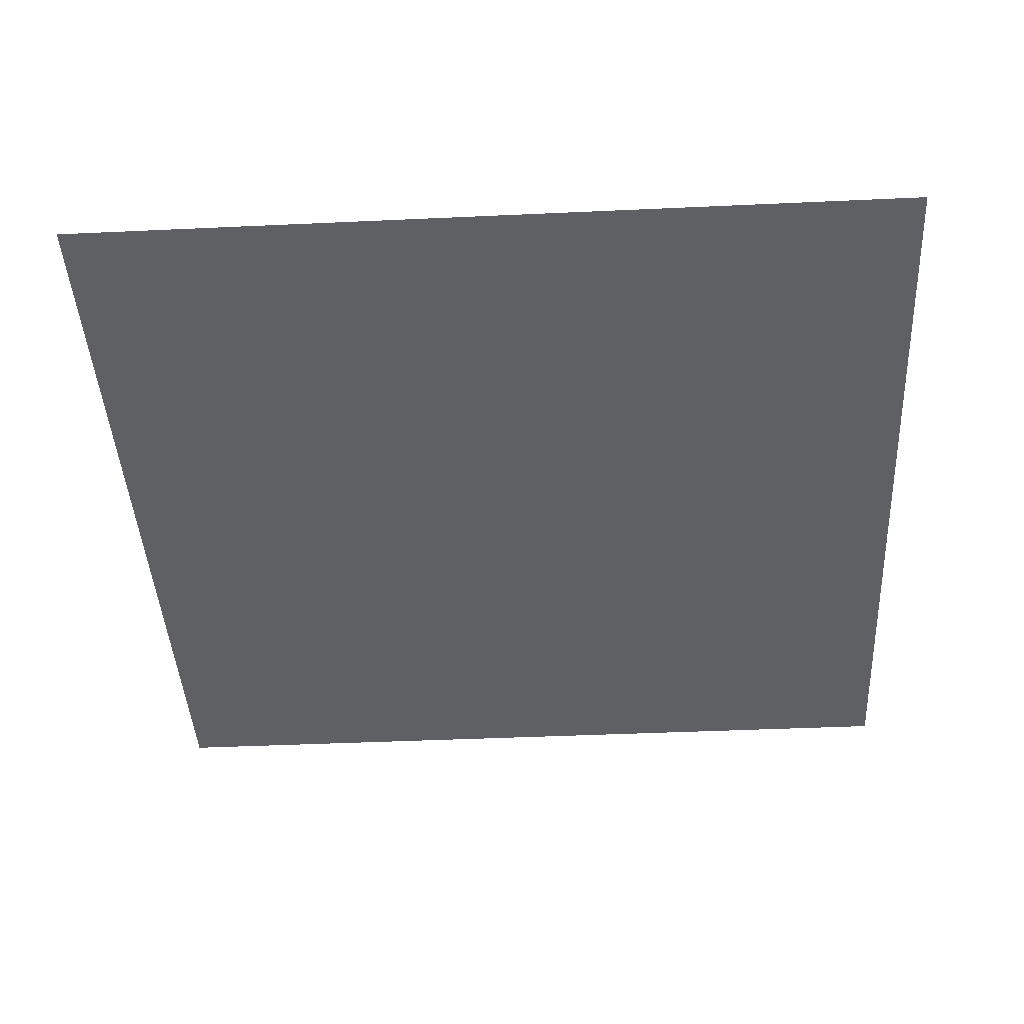
<metadata>
{"format":"obj","ext":"obj","renderer":"f3d","projection":"perspective","resolution":1024,"background":"white","views":[{"elev":-42.7,"azim":93.1,"up":"+Z"}]}
</metadata>
<code>
o DoormeshMicrowaveDoorB5_1_GeomSubset_6
v 0.001943 0.003354 -0.1759
v 0.001933 0.003354 -0.1759
v 0.001943 0.003364 -0.1759
v 0.001933 0.003364 -0.1759
v 0.001943 0.003354 -0.1759
v 0.001933 0.003354 -0.1759
v 0.001943 0.003364 -0.1759
v 0.001933 0.003364 -0.1759
v 0.001943 0.003354 -0.1759
v 0.001933 0.003354 -0.1759
v 0.001943 0.003364 -0.1759
v 0.001933 0.003364 -0.1759
v 0.001943 0.003354 -0.1759
v 0.001933 0.003354 -0.1759
v 0.001943 0.003364 -0.1759
v 0.001933 0.003364 -0.1759
v 0.001943 0.003354 -0.1759
v 0.001933 0.003354 -0.1759
v 0.001943 0.003364 -0.1759
v 0.001933 0.003364 -0.1759
v 0.001943 0.003354 -0.1759
v 0.001933 0.003354 -0.1759
v 0.001943 0.003364 -0.1759
v 0.001933 0.003364 -0.1759
v 0.001943 0.003354 -0.1759
v 0.001933 0.003354 -0.1759
v 0.001943 0.003364 -0.1759
v 0.001933 0.003364 -0.1759
v 0.2786 -0.173 0.1032
v -0.1624 -0.173 0.1043
v 0.2786 -0.173 -0.0938
v -0.1624 -0.173 -0.09486
v 0.2786 -0.1734 0.1032
v -0.1624 -0.1734 0.1043
v 0.2786 -0.1734 -0.0938
v -0.1624 -0.1734 -0.09486
v -0.1776 -0.1124 -0.08535
v -0.1776 -0.1124 0.1226
v -0.1391 -0.1124 0.1702
v -0.1391 -0.1124 -0.133
v -0.1758 -0.1106 -0.08535
v -0.1758 -0.1106 0.1226
v -0.1391 -0.1106 0.1684
v -0.1391 -0.1106 -0.1312
v 0.3054 -0.1124 -0.08535
v 0.3054 -0.1124 0.1226
v 0.2621 -0.1124 0.1702
v 0.2621 -0.1124 -0.133
v 0.3036 -0.1106 -0.08535
v 0.3036 -0.1106 0.1226
v 0.2621 -0.1106 0.1684
v 0.2621 -0.1106 -0.1312
v -0.1335 -0.1655 -0.07483
v -0.1391 -0.1655 -0.0698
v -0.1391 -0.1655 0.1062
v -0.1335 -0.1655 0.1113
v 0.2621 -0.1655 -0.0698
v 0.2565 -0.1655 -0.07483
v 0.2565 -0.1655 0.1113
v 0.2621 -0.1655 0.1062
v -0.06025 -0.1655 -0.06319
v -0.06385 -0.1655 -0.05849
v -0.06385 -0.1655 0.09494
v -0.06025 -0.1655 0.09964
v 0.1869 -0.1655 -0.05849
v 0.1833 -0.1655 -0.06319
v 0.1833 -0.1655 0.09964
v 0.1869 -0.1655 0.09494
v -0.1387 -0.1655 -0.07172
v -0.06358 -0.1655 -0.06029
v -0.1375 -0.1655 -0.07336
v -0.0628 -0.1655 -0.06181
v -0.1356 -0.1655 -0.07444
v -0.06163 -0.1655 -0.06283
v 0.2617 -0.1655 0.1082
v 0.1866 -0.1655 0.09674
v 0.2605 -0.1655 0.1098
v 0.1858 -0.1655 0.09826
v 0.2587 -0.1655 0.1109
v 0.1846 -0.1655 0.09928
v -0.06358 -0.1655 0.09674
v -0.1387 -0.1655 0.1082
v -0.0628 -0.1655 0.09826
v -0.1375 -0.1655 0.1098
v -0.06163 -0.1655 0.09928
v -0.1356 -0.1655 0.1109
v 0.2587 -0.1655 -0.07444
v 0.1846 -0.1655 -0.06283
v 0.2605 -0.1655 -0.07336
v 0.1858 -0.1655 -0.06181
v 0.2617 -0.1655 -0.07172
v 0.1866 -0.1655 -0.06029
v -0.06025 -0.1673 -0.06319
v -0.06385 -0.1673 -0.05849
v -0.06385 -0.1673 0.09494
v -0.06025 -0.1673 0.09964
v 0.1869 -0.1673 -0.05849
v 0.1833 -0.1673 -0.06319
v 0.1833 -0.1673 0.09964
v 0.1869 -0.1673 0.09494
v -0.06358 -0.1673 -0.06029
v -0.0628 -0.1673 -0.06181
v -0.06163 -0.1673 -0.06283
v 0.1866 -0.1673 0.09674
v 0.1858 -0.1673 0.09826
v 0.1846 -0.1673 0.09928
v -0.06358 -0.1673 0.09674
v -0.0628 -0.1673 0.09826
v -0.06163 -0.1673 0.09928
v 0.1846 -0.1673 -0.06283
v 0.1858 -0.1673 -0.06181
v 0.1866 -0.1673 -0.06029
v -0.1776 -0.1574 -0.07483
v -0.1776 -0.1574 0.1113
v -0.1391 -0.1348 0.1702
v -0.1391 -0.1348 -0.133
v 0.3054 -0.1347 -0.07483
v 0.3054 -0.1347 0.1113
v 0.2621 -0.1348 0.1702
v 0.2621 -0.1348 -0.133
v -0.1776 -0.1798 -0.07483
v -0.1776 -0.1798 0.1113
v -0.1391 -0.1571 0.1702
v -0.1391 -0.1571 -0.133
v -0.1758 -0.1815 -0.07483
v -0.1758 -0.1815 0.1113
v -0.1391 -0.1588 0.1683
v -0.1391 -0.1588 -0.1311
v 0.3054 -0.1798 -0.07483
v 0.3054 -0.1798 0.1113
v 0.2621 -0.1571 0.1702
v 0.2621 -0.1571 -0.133
v 0.3036 -0.1815 -0.07483
v 0.3036 -0.1815 0.1113
v 0.2621 -0.1588 0.1683
v 0.2621 -0.1588 -0.1312
v -0.1335 -0.1744 -0.07483
v -0.1391 -0.1744 -0.0698
v -0.1391 -0.1744 0.1062
v -0.1335 -0.1744 0.1113
v 0.2621 -0.1744 -0.0698
v 0.2565 -0.1744 -0.07483
v 0.2565 -0.1744 0.1113
v 0.2621 -0.1744 0.1062
v -0.06104 -0.1744 -0.06368
v -0.06466 -0.1744 -0.05896
v -0.06466 -0.1744 0.0954
v -0.06104 -0.1744 0.1001
v 0.1877 -0.1744 -0.05896
v 0.1841 -0.1744 -0.06368
v 0.1841 -0.1744 0.1001
v 0.1877 -0.1744 0.0954
v -0.1387 -0.1744 -0.07172
v -0.06438 -0.1744 -0.06076
v -0.1375 -0.1744 -0.07336
v -0.0636 -0.1744 -0.0623
v -0.1356 -0.1744 -0.07444
v -0.06242 -0.1744 -0.06332
v 0.2617 -0.1744 0.1082
v 0.1874 -0.1744 0.09721
v 0.2605 -0.1744 0.1098
v 0.1866 -0.1744 0.09874
v 0.2587 -0.1744 0.1109
v 0.1854 -0.1744 0.09977
v -0.06438 -0.1744 0.09721
v -0.1387 -0.1744 0.1082
v -0.0636 -0.1744 0.09874
v -0.1375 -0.1744 0.1098
v -0.06242 -0.1744 0.09977
v -0.1356 -0.1744 0.1109
v 0.2587 -0.1744 -0.07444
v 0.1854 -0.1744 -0.06332
v 0.2605 -0.1744 -0.07336
v 0.1866 -0.1744 -0.0623
v 0.2617 -0.1744 -0.07172
v 0.1874 -0.1744 -0.06076
v -0.06104 -0.1726 -0.06368
v -0.06466 -0.1726 -0.05896
v -0.06466 -0.1726 0.0954
v -0.06104 -0.1726 0.1001
v 0.1877 -0.1726 -0.05896
v 0.1841 -0.1726 -0.06368
v 0.1841 -0.1726 0.1001
v 0.1877 -0.1726 0.0954
v -0.06438 -0.1726 -0.06076
v -0.0636 -0.1726 -0.0623
v -0.06242 -0.1726 -0.06332
v 0.1874 -0.1726 0.09721
v 0.1866 -0.1726 0.09874
v 0.1854 -0.1726 0.09977
v -0.06438 -0.1726 0.09721
v -0.0636 -0.1726 0.09874
v -0.06242 -0.1726 0.09977
v 0.1854 -0.1726 -0.06332
v 0.1866 -0.1726 -0.0623
v 0.1874 -0.1726 -0.06076
v -0.1391 -0.1628 -0.07231
v -0.1363 -0.1628 -0.07489
v -0.1363 -0.1628 0.1113
v -0.1391 -0.1628 0.1088
v 0.2621 -0.1628 -0.07231
v 0.2593 -0.1628 -0.07489
v 0.2621 -0.1628 0.1088
v 0.2593 -0.1628 0.1113
v -0.1638 -0.1106 -0.08535
v -0.1638 -0.1106 0.1226
v -0.1391 -0.1106 0.1511
v -0.1391 -0.1106 -0.1139
v 0.2869 -0.1106 -0.08535
v 0.2869 -0.1106 0.1226
v 0.2621 -0.1106 0.1511
v 0.2621 -0.1106 -0.1139
v -0.1633 -0.1131 -0.08535
v -0.1633 -0.1131 0.1226
v -0.1391 -0.1131 0.1506
v -0.1391 -0.1131 -0.1134
v 0.2863 -0.1131 -0.08535
v 0.2863 -0.1131 0.1226
v 0.2621 -0.1131 0.1506
v 0.2621 -0.1131 -0.1134
v -0.1776 -0.1124 -0.1322
v -0.1768 -0.1124 -0.133
v -0.1768 -0.1124 0.1702
v -0.1776 -0.1124 0.1694
v -0.175 -0.1106 -0.1312
v -0.1758 -0.1106 -0.1304
v -0.1758 -0.1106 0.1676
v -0.175 -0.1106 0.1684
v 0.3054 -0.1124 -0.1322
v 0.3046 -0.1124 -0.133
v 0.3046 -0.1124 0.1702
v 0.3054 -0.1124 0.1694
v 0.3036 -0.1106 -0.1304
v 0.3028 -0.1106 -0.1312
v 0.3028 -0.1106 0.1684
v 0.3036 -0.1106 0.1676
v -0.1776 -0.1348 -0.1322
v -0.1768 -0.1348 -0.133
v -0.1776 -0.1348 0.1694
v -0.1768 -0.1348 0.1702
v 0.3054 -0.1348 -0.1322
v 0.3046 -0.1348 -0.133
v 0.3054 -0.1348 0.1694
v 0.3046 -0.1348 0.1702
v -0.1776 -0.1571 -0.1322
v -0.1768 -0.1571 -0.133
v -0.1768 -0.1571 0.1702
v -0.1776 -0.1571 0.1694
v -0.1758 -0.1592 -0.1308
v -0.175 -0.1588 -0.1311
v -0.1758 -0.159 0.1681
v 0.3054 -0.1571 -0.1322
v 0.3046 -0.1571 -0.133
v 0.3046 -0.1571 0.1702
v 0.3054 -0.1571 0.1694
v 0.3028 -0.1588 -0.1312
v 0.3036 -0.1592 -0.1308
v 0.3036 -0.159 0.1681
v -0.1631 -0.1106 -0.1139
v -0.1638 -0.1106 -0.1132
v -0.1638 -0.1106 0.1504
v -0.1631 -0.1106 0.1511
v 0.2869 -0.1106 -0.1132
v 0.2861 -0.1106 -0.1139
v 0.2861 -0.1106 0.1511
v 0.2869 -0.1106 0.1504
v -0.1625 -0.1131 -0.1134
v -0.1633 -0.1131 -0.1126
v -0.1633 -0.1131 0.1498
v -0.1625 -0.1131 0.1506
v 0.2863 -0.1131 -0.1126
v 0.2855 -0.1131 -0.1134
v 0.2855 -0.1131 0.1506
v 0.2863 -0.1131 0.1498
v -0.1409 -0.1106 -0.0816
v -0.1353 -0.1106 -0.08714
v -0.1353 -0.1106 0.1243
v -0.1409 -0.1106 0.1188
v 0.2584 -0.1106 -0.08714
v 0.2639 -0.1106 -0.0816
v 0.2639 -0.1106 0.1188
v 0.2584 -0.1106 0.1243
v -0.1336 -0.1124 -0.08542
v -0.1385 -0.1177 -0.08432
v -0.1391 -0.1179 -0.08305
v -0.1391 -0.1124 -0.07981
v 0.2621 -0.1124 -0.07981
v 0.2621 -0.1179 -0.08305
v 0.2616 -0.1177 -0.08432
v 0.2566 -0.1124 -0.08542
v -0.1391 -0.1124 0.117
v -0.1391 -0.1179 0.122
v -0.1385 -0.1179 0.1226
v -0.1336 -0.1124 0.1226
v 0.2621 -0.1124 0.117
v 0.2566 -0.1124 0.1226
v 0.2616 -0.1179 0.1226
v 0.2621 -0.1179 0.122
v -0.1555 -0.1106 -0.1101
v -0.161 -0.1106 -0.1046
v -0.161 -0.1106 0.1418
v -0.1555 -0.1106 0.1473
v 0.284 -0.1106 -0.1046
v 0.2785 -0.1106 -0.1101
v 0.2785 -0.1106 0.1473
v 0.284 -0.1106 0.1418
v -0.1616 -0.1131 -0.1052
v -0.156 -0.1131 -0.1107
v -0.156 -0.1131 0.1479
v -0.1616 -0.1131 0.1424
v 0.2791 -0.1131 -0.1107
v 0.2846 -0.1131 -0.1052
v 0.2846 -0.1131 0.1424
v 0.2791 -0.1131 0.1479
v -0.1452 -0.1086 -0.08596
v -0.1397 -0.1086 -0.09149
v -0.1397 -0.1086 0.1287
v -0.1452 -0.1086 0.1232
v 0.2627 -0.1086 -0.09149
v 0.2683 -0.1086 -0.08596
v 0.2683 -0.1086 0.1232
v 0.2627 -0.1086 0.1287
v -0.1511 -0.1086 -0.1058
v -0.1567 -0.1086 -0.1002
v -0.1567 -0.1086 0.1375
v -0.1511 -0.1086 0.143
v 0.2797 -0.1086 -0.1002
v 0.2741 -0.1086 -0.1058
v 0.2741 -0.1086 0.143
v 0.2797 -0.1086 0.1375
v 0.2666 -0.1086 0.1271
v 0.2781 -0.1086 0.1414
v -0.155 -0.1086 -0.1042
v -0.1436 -0.1086 -0.08987
v -0.155 -0.1086 0.1414
v -0.1436 -0.1086 0.1271
v -0.1594 -0.1106 0.1457
v -0.1393 -0.1106 0.1227
v -0.1375 -0.1124 0.1209
v 0.2781 -0.1086 -0.1042
v 0.2824 -0.1106 -0.1085
v -0.16 -0.1131 -0.1091
v -0.1594 -0.1106 -0.1085
v -0.16 -0.1131 0.1463
v 0.2666 -0.1086 -0.08987
v 0.2824 -0.1106 0.1457
v 0.2623 -0.1106 -0.08552
v 0.2605 -0.1124 -0.08373
v -0.1393 -0.1106 -0.08552
v 0.283 -0.1131 -0.1091
v 0.283 -0.1131 0.1463
v 0.2623 -0.1106 0.1227
v -0.1375 -0.1124 -0.08373
v 0.2605 -0.1124 0.1209
v 0.3054 -0.1124 -0.02653
v 0.3036 -0.1106 -0.02653
v 0.3054 -0.1124 0.07494
v 0.3036 -0.1106 0.07494
v 0.2621 -0.1655 -0.02204
v 0.1869 -0.1655 -0.01924
v 0.2621 -0.1655 0.06854
v 0.1869 -0.1655 0.06508
v 0.1869 -0.1673 -0.01924
v 0.1869 -0.1673 0.06508
v 0.3054 -0.1347 -0.02204
v 0.3054 -0.1347 0.06854
v 0.3054 -0.1798 -0.02204
v 0.3036 -0.1815 -0.02204
v 0.3036 -0.1815 0.06854
v 0.3054 -0.1798 0.06854
v 0.2639 -0.1815 -0.02204
v 0.2639 -0.1815 0.06854
v 0.2621 -0.1744 -0.02204
v 0.1877 -0.1744 -0.01948
v 0.1877 -0.1744 0.06537
v 0.2621 -0.1744 0.06854
v 0.2621 -0.1798 -0.02204
v 0.2621 -0.1798 0.06854
v 0.1877 -0.1726 -0.01948
v 0.1877 -0.1726 0.06537
v 0.2621 -0.1628 -0.02204
v 0.2621 -0.1628 0.06854
v 0.2869 -0.1106 -0.02653
v 0.2869 -0.1106 0.07494
v 0.2863 -0.1131 -0.02653
v 0.2863 -0.1131 0.07494
v 0.2639 -0.1106 -0.02653
v 0.2621 -0.1124 -0.02653
v 0.2639 -0.1106 0.07494
v 0.2621 -0.1124 0.07494
v 0.284 -0.1106 -0.02653
v 0.2846 -0.1131 -0.02653
v 0.2846 -0.1131 0.07494
v 0.284 -0.1106 0.07494
v 0.2683 -0.1086 -0.02653
v 0.2683 -0.1086 0.07494
v 0.2797 -0.1086 -0.02653
v 0.2797 -0.1086 0.07494
v -0.1776 -0.1124 -0.0156
v -0.1776 -0.1124 -0.03746
v -0.1758 -0.1106 -0.03746
v -0.1758 -0.1106 -0.0156
v -0.1758 -0.1106 0.06401
v -0.1758 -0.1106 0.08587
v -0.1776 -0.1124 0.08587
v -0.1776 -0.1124 0.06401
v -0.1391 -0.1655 -0.01223
v -0.1391 -0.1655 -0.03185
v -0.06385 -0.1655 -0.02841
v -0.06385 -0.1655 -0.01008
v -0.06385 -0.1655 0.05592
v -0.06385 -0.1655 0.07425
v -0.1391 -0.1655 0.07834
v -0.1391 -0.1655 0.05873
v -0.06385 -0.1673 -0.02841
v -0.06385 -0.1673 -0.01008
v -0.06385 -0.1673 0.05592
v -0.06385 -0.1673 0.07425
v -0.1776 -0.1574 -0.01223
v -0.1776 -0.1574 -0.03185
v -0.1776 -0.1574 0.07834
v -0.1776 -0.1574 0.05873
v -0.1776 -0.1798 -0.03185
v -0.1776 -0.1798 -0.01223
v -0.1758 -0.1815 -0.03185
v -0.1758 -0.1815 -0.01223
v -0.1776 -0.1798 0.05873
v -0.1776 -0.1798 0.07834
v -0.1758 -0.1815 0.07834
v -0.1758 -0.1815 0.05873
v -0.1409 -0.1815 -0.01223
v -0.1409 -0.1815 -0.03185
v -0.1409 -0.1815 0.07834
v -0.1409 -0.1815 0.05873
v -0.1391 -0.1744 -0.03185
v -0.1391 -0.1744 -0.01223
v -0.06466 -0.1744 -0.01026
v -0.06466 -0.1744 -0.0287
v -0.1391 -0.1744 0.05873
v -0.1391 -0.1744 0.07834
v -0.06466 -0.1744 0.07459
v -0.06466 -0.1744 0.05615
v -0.1391 -0.1798 -0.01223
v -0.1391 -0.1798 -0.03185
v -0.1391 -0.1798 0.07834
v -0.1391 -0.1798 0.05873
v -0.06466 -0.1726 -0.0287
v -0.06466 -0.1726 -0.01026
v -0.06466 -0.1726 0.07459
v -0.06466 -0.1726 0.05615
v -0.1391 -0.1628 -0.01223
v -0.1391 -0.1628 -0.03185
v -0.1391 -0.1628 0.07834
v -0.1391 -0.1628 0.05873
v -0.1638 -0.1106 -0.03746
v -0.1638 -0.1106 -0.0156
v -0.1638 -0.1106 0.06401
v -0.1638 -0.1106 0.08587
v -0.1633 -0.1131 -0.03746
v -0.1633 -0.1131 -0.0156
v -0.1633 -0.1131 0.06401
v -0.1633 -0.1131 0.08587
v -0.1391 -0.1124 -0.03746
v -0.1391 -0.1124 -0.0156
v -0.1409 -0.1106 -0.03746
v -0.1409 -0.1106 -0.0156
v -0.1391 -0.1124 0.06401
v -0.1391 -0.1124 0.08587
v -0.1409 -0.1106 0.08587
v -0.1409 -0.1106 0.06401
v -0.161 -0.1106 -0.03746
v -0.161 -0.1106 -0.0156
v -0.1616 -0.1131 -0.03746
v -0.1616 -0.1131 -0.0156
v -0.161 -0.1106 0.06401
v -0.161 -0.1106 0.08587
v -0.1616 -0.1131 0.08587
v -0.1616 -0.1131 0.06401
v -0.1452 -0.1086 -0.03746
v -0.1452 -0.1086 -0.0156
v -0.1452 -0.1086 0.08587
v -0.1452 -0.1086 0.06401
v -0.1567 -0.1086 -0.03746
v -0.1567 -0.1086 -0.0156
v -0.1567 -0.1086 0.06401
v -0.1567 -0.1086 0.08587
v -0.1391 -0.1257 0.1702
v -0.1391 -0.1273 0.1702
v -0.1391 -0.1257 -0.133
v -0.1391 -0.1273 -0.133
v 0.2621 -0.1257 0.1702
v 0.2621 -0.1273 0.1702
v 0.2621 -0.1257 -0.133
v 0.2621 -0.1273 -0.133
v -0.1768 -0.1257 0.1702
v -0.1776 -0.1257 0.1694
v -0.1768 -0.1273 0.1702
v -0.1776 -0.1273 0.1694
v -0.1776 -0.1257 -0.1322
v -0.1768 -0.1257 -0.133
v -0.1776 -0.1273 -0.1322
v -0.1768 -0.1273 -0.133
v 0.3054 -0.1257 0.1694
v 0.3046 -0.1257 0.1702
v 0.3054 -0.1273 0.1694
v 0.3046 -0.1273 0.1702
v 0.3046 -0.1257 -0.133
v 0.3054 -0.1257 -0.1322
v 0.3046 -0.1273 -0.133
v 0.3054 -0.1273 -0.1322
v -0.1776 -0.1484 -0.07483
v -0.1776 -0.15 -0.07483
v -0.1776 -0.1484 0.1113
v -0.1776 -0.15 0.1113
v 0.3054 -0.1257 -0.07483
v 0.3054 -0.1273 -0.07483
v 0.3054 -0.1257 0.1113
v 0.3054 -0.1273 0.1113
v 0.3054 -0.1257 -0.02204
v 0.3054 -0.1273 -0.02204
v 0.3054 -0.1257 0.06854
v 0.3054 -0.1273 0.06854
v -0.1776 -0.1484 0.07834
v -0.1776 -0.1484 0.05873
v -0.1776 -0.15 0.07834
v -0.1776 -0.15 0.05873
v -0.1776 -0.1484 -0.01223
v -0.1776 -0.1484 -0.03185
v -0.1776 -0.15 -0.01223
v -0.1776 -0.15 -0.03185
v -0.1391 -0.1263 0.1695
v -0.1391 -0.1267 0.1695
v -0.1391 -0.1263 -0.1323
v -0.1391 -0.1267 -0.1323
v 0.2621 -0.1263 0.1695
v 0.2621 -0.1267 0.1695
v 0.2621 -0.1263 -0.1323
v 0.2621 -0.1267 -0.1323
v -0.1765 -0.1263 0.1695
v -0.1768 -0.1263 0.1691
v -0.1765 -0.1267 0.1695
v -0.1768 -0.1267 0.1691
v -0.1768 -0.1263 -0.1319
v -0.1765 -0.1263 -0.1323
v -0.1768 -0.1267 -0.1319
v -0.1765 -0.1267 -0.1323
v 0.3047 -0.1263 0.1691
v 0.3043 -0.1263 0.1695
v 0.3047 -0.1267 0.1691
v 0.3043 -0.1267 0.1695
v 0.3043 -0.1263 -0.1323
v 0.3047 -0.1263 -0.1319
v 0.3043 -0.1267 -0.1323
v 0.3047 -0.1267 -0.1319
v -0.1768 -0.149 -0.07483
v -0.1768 -0.1494 -0.07483
v -0.1768 -0.149 0.1113
v -0.1768 -0.1494 0.1113
v 0.3047 -0.1262 -0.07483
v 0.3047 -0.1267 -0.07483
v 0.3047 -0.1262 0.1113
v 0.3047 -0.1267 0.1113
v 0.3047 -0.1262 -0.02204
v 0.3047 -0.1267 -0.02204
v 0.3047 -0.1262 0.06854
v 0.3047 -0.1267 0.06854
v -0.1768 -0.149 0.07834
v -0.1768 -0.149 0.05873
v -0.1768 -0.1494 0.07834
v -0.1768 -0.1494 0.05873
v -0.1768 -0.149 -0.01223
v -0.1768 -0.149 -0.03185
v -0.1768 -0.1494 -0.01223
v -0.1768 -0.1494 -0.03185
v -0.1408 -0.1815 -0.07749
v -0.1421 -0.1815 -0.07638
v -0.1409 -0.1815 -0.07537
v -0.1397 -0.1815 -0.07643
v -0.1397 -0.1815 0.1129
v -0.1409 -0.1815 0.1118
v -0.1421 -0.1815 0.1128
v -0.1408 -0.1815 0.1139
v 0.2638 -0.1815 -0.07749
v 0.2627 -0.1815 -0.07643
v 0.2639 -0.1815 -0.07537
v 0.2651 -0.1815 -0.07638
v 0.2638 -0.1815 0.1139
v 0.2651 -0.1815 0.1128
v 0.2639 -0.1815 0.1118
v 0.2627 -0.1815 0.1129
v -0.1391 -0.1798 -0.07377
v -0.1391 -0.1789 -0.07406
v -0.1382 -0.1789 -0.07483
v -0.1379 -0.1798 -0.07483
v 0.2609 -0.1798 -0.07483
v 0.2613 -0.1789 -0.07483
v 0.2621 -0.1789 -0.07406
v 0.2621 -0.1798 -0.07377
v -0.1379 -0.1798 0.1113
v -0.1382 -0.1789 0.1113
v -0.1391 -0.1789 0.1105
v -0.1391 -0.1798 0.1102
v 0.2621 -0.1798 0.1102
v 0.2621 -0.1789 0.1105
v 0.2613 -0.1789 0.1113
v 0.2609 -0.1798 0.1113
v 0.2636 -0.1815 -0.07612
v 0.2618 -0.1798 -0.07452
v -0.1387 -0.1798 -0.07452
v -0.1405 -0.1815 -0.07612
v -0.1405 -0.1815 0.1126
v -0.1387 -0.1798 0.111
v 0.2618 -0.1798 0.111
v 0.2636 -0.1815 0.1126
v 0.2896 -0.1106 0.1562
v 0.2909 -0.1106 0.1562
v -0.1666 -0.1106 0.1562
v -0.1679 -0.1106 0.1562
v -0.1758 -0.1106 0.1562
v -0.1776 -0.1124 0.1562
v 0.3036 -0.1106 0.1562
v 0.3054 -0.1124 0.1562
v -0.1758 -0.1815 0.1415
v -0.1776 -0.1798 0.1415
v 0.3036 -0.1815 0.1415
v 0.3054 -0.1798 0.1415
v -0.1776 -0.1574 0.1415
v 0.3054 -0.1347 0.1415
v 0.2621 -0.1106 0.1562
v -0.1391 -0.1106 0.1562
v -0.1776 -0.1484 0.1415
v -0.1776 -0.15 0.1415
v 0.3054 -0.1257 0.1415
v 0.3054 -0.1273 0.1415
v 0.3047 -0.1262 0.1415
v -0.1768 -0.149 0.1415
v -0.1768 -0.1494 0.1415
v 0.3047 -0.1267 0.1415
v -0.1396 -0.1815 0.1415
v 0.2626 -0.1815 0.1415
v -0.1717 -0.1106 -0.1264
v -0.173 -0.1106 -0.1264
v 0.2996 -0.1106 -0.1264
v 0.3009 -0.1106 -0.1264
v -0.1758 -0.1106 -0.1264
v -0.1776 -0.1124 -0.1264
v 0.3036 -0.1106 -0.1264
v 0.3054 -0.1124 -0.1264
v -0.1758 -0.1815 -0.1117
v -0.1776 -0.1798 -0.1117
v 0.3036 -0.1815 -0.1117
v 0.3054 -0.1798 -0.1117
v -0.1776 -0.1574 -0.1117
v 0.3054 -0.1347 -0.1117
v -0.1391 -0.1106 -0.1264
v 0.2621 -0.1106 -0.1264
v -0.1776 -0.1484 -0.1117
v -0.1776 -0.15 -0.1117
v 0.3054 -0.1257 -0.1117
v 0.3054 -0.1273 -0.1117
v 0.3047 -0.1262 -0.1117
v -0.1768 -0.149 -0.1117
v -0.1768 -0.1494 -0.1117
v 0.3047 -0.1267 -0.1117
v -0.1393 -0.1815 -0.1117
v 0.2623 -0.1815 -0.1117
v 0.2621 -0.1179 -0.02604
v 0.2621 -0.1179 0.07424
v -0.1391 -0.1179 0.08505
v -0.1391 -0.1179 0.06343
v -0.1391 -0.1179 -0.01524
v -0.1391 -0.1179 -0.03685
f 25 26 28 27

</code>
